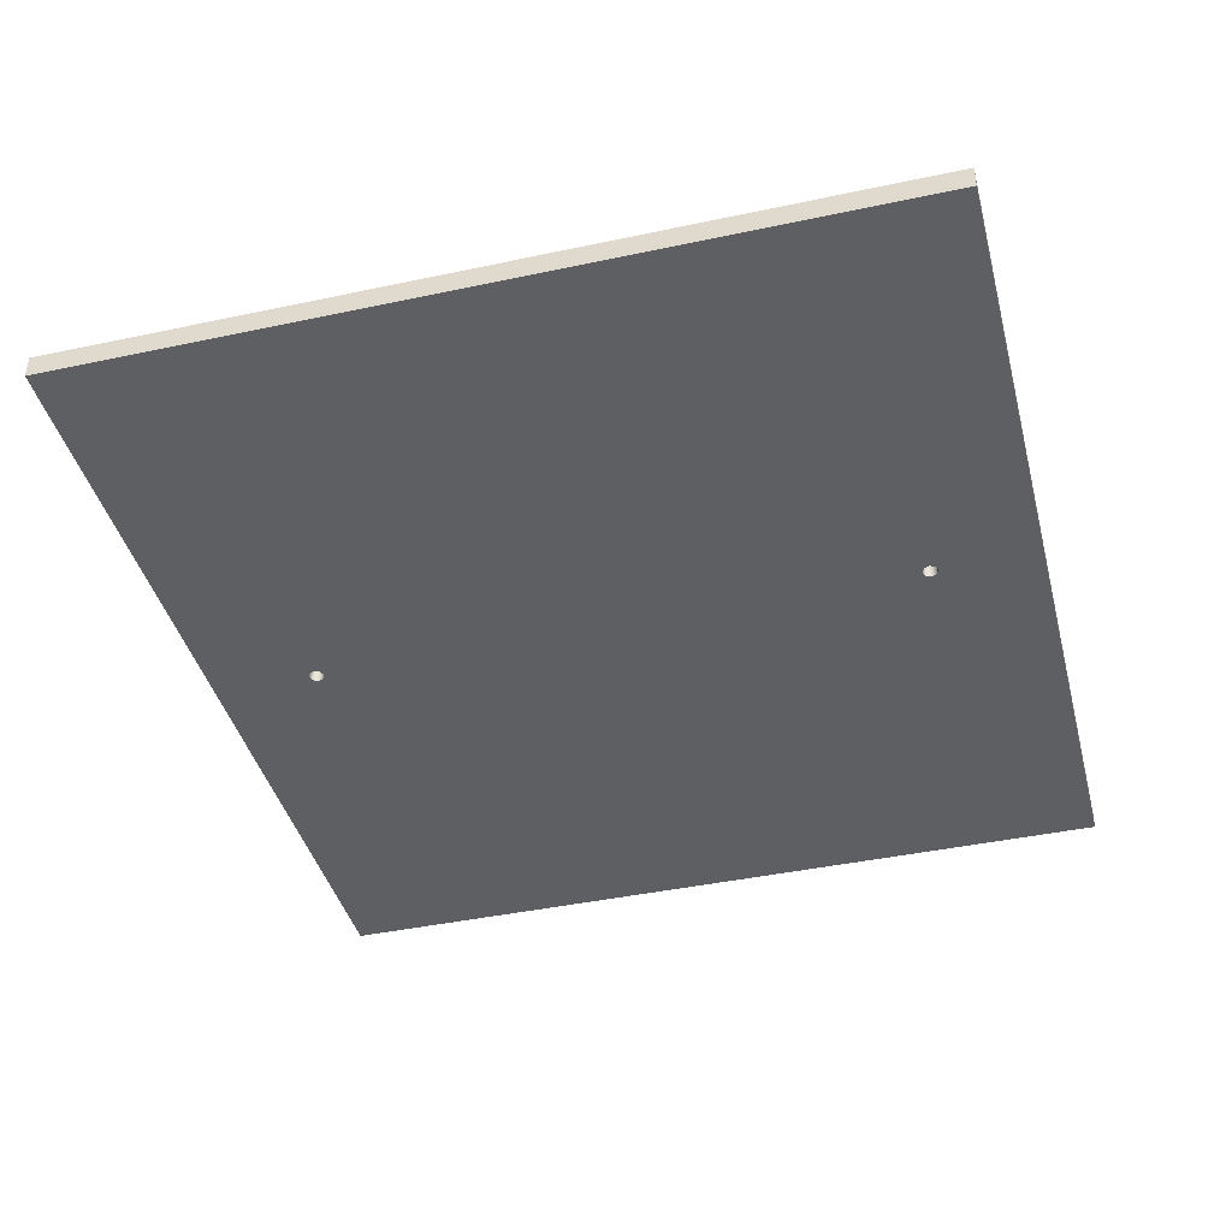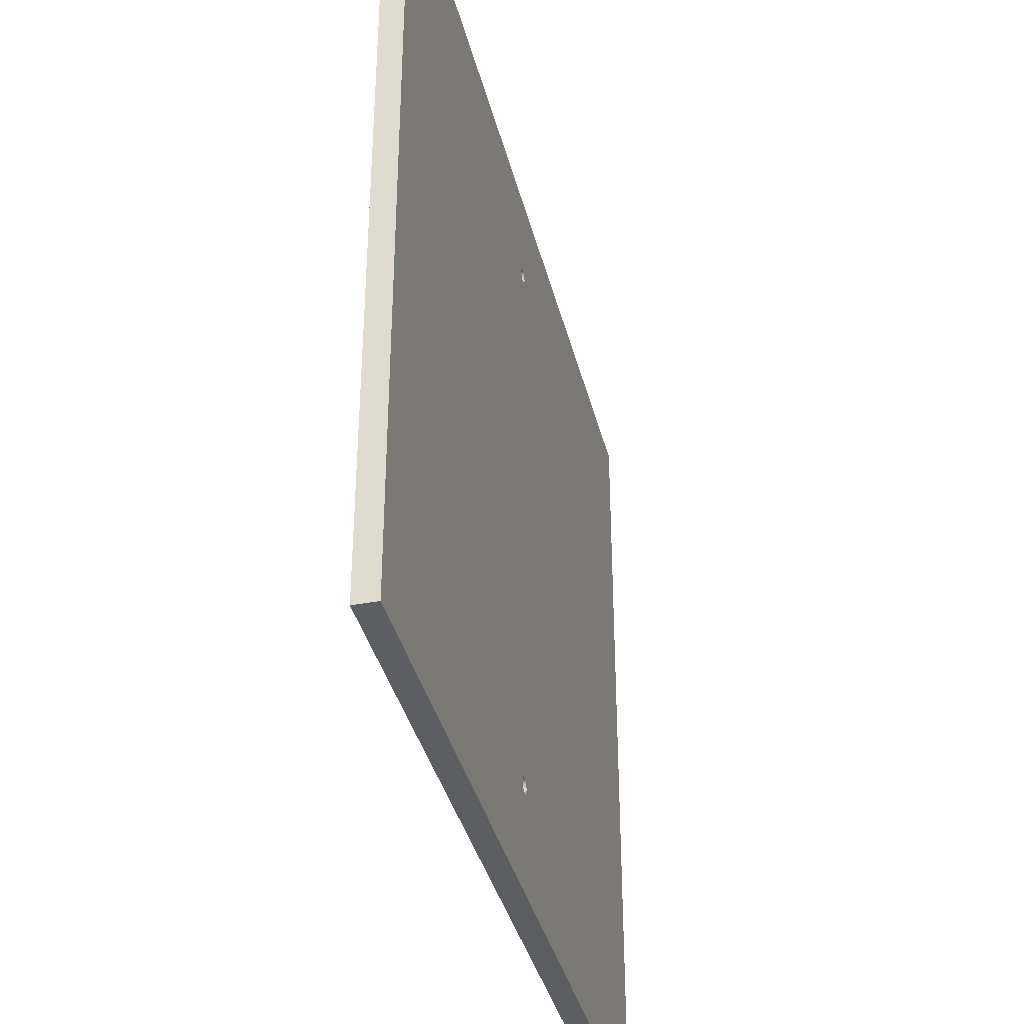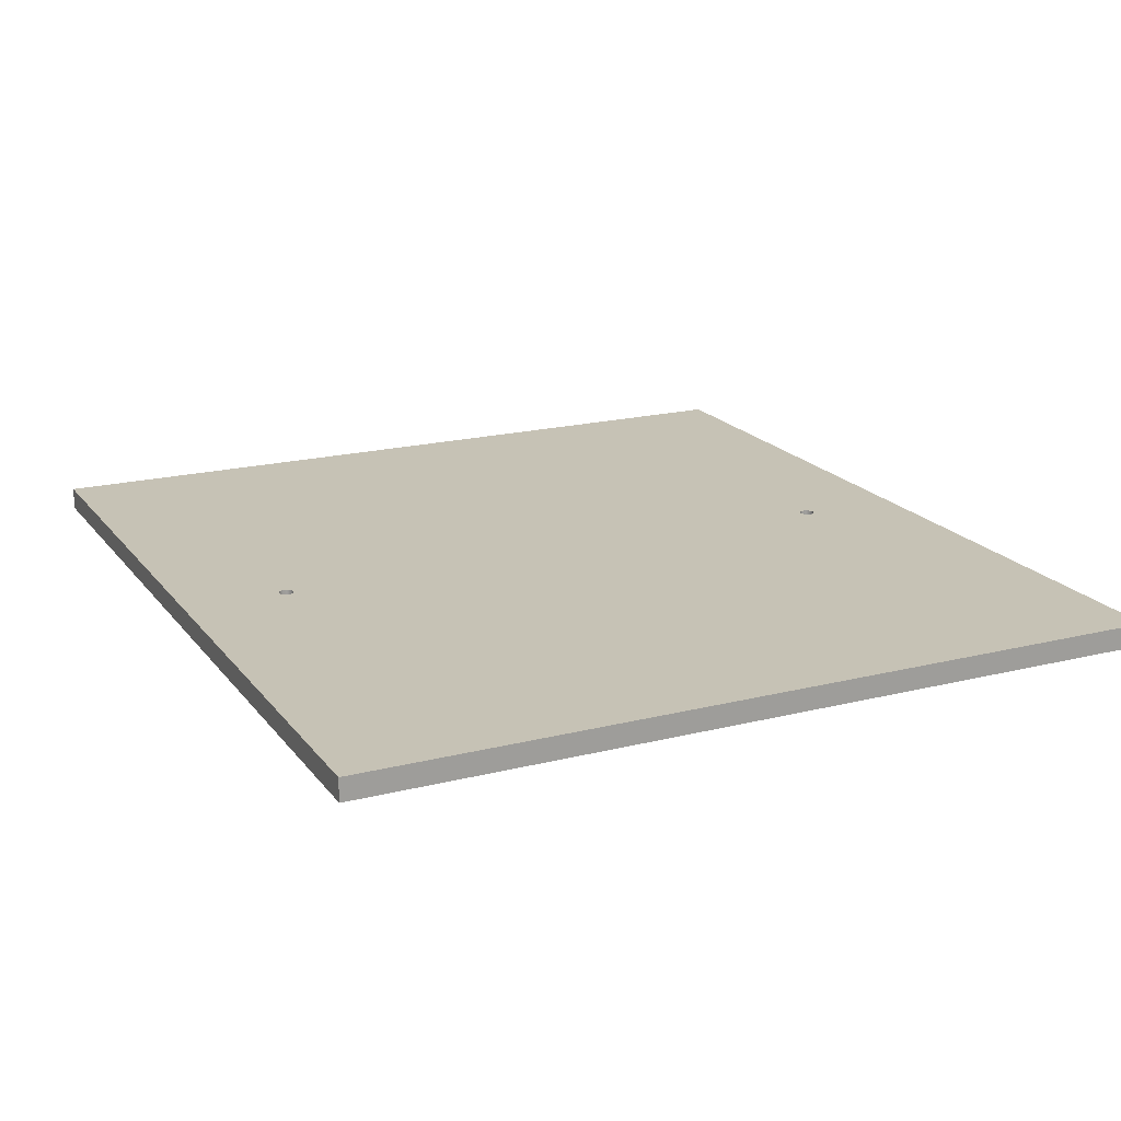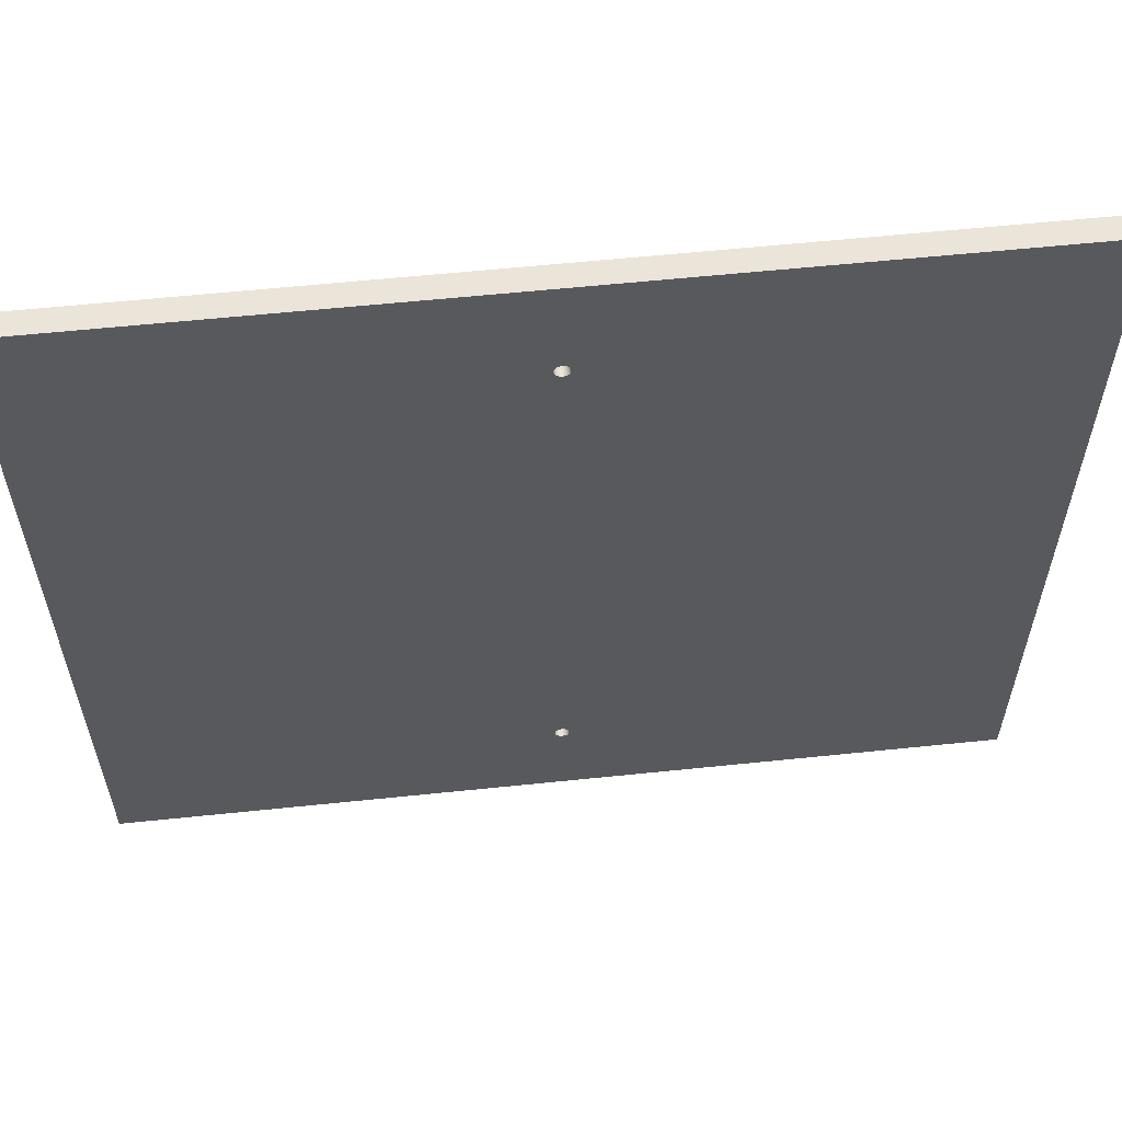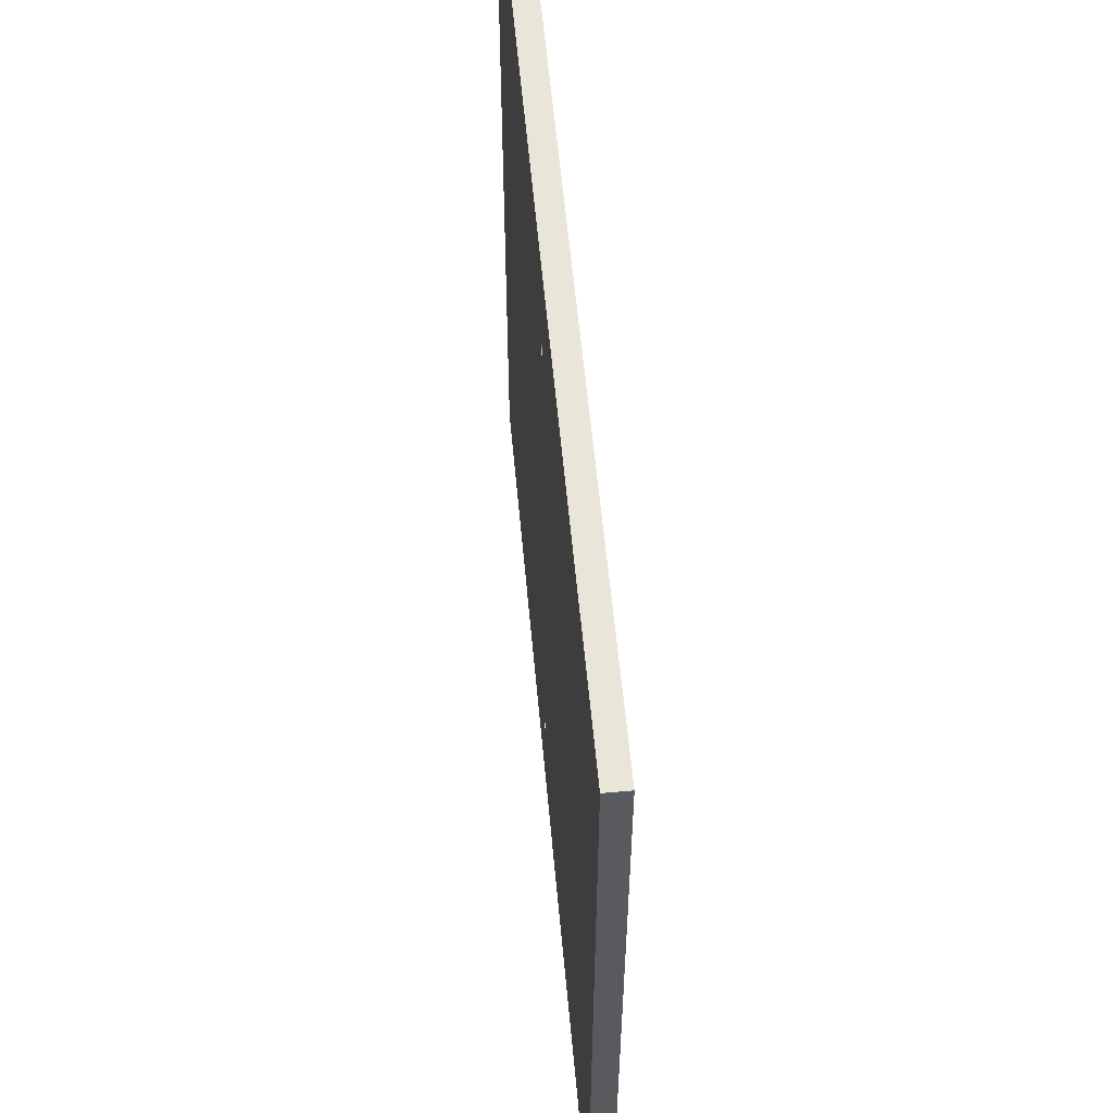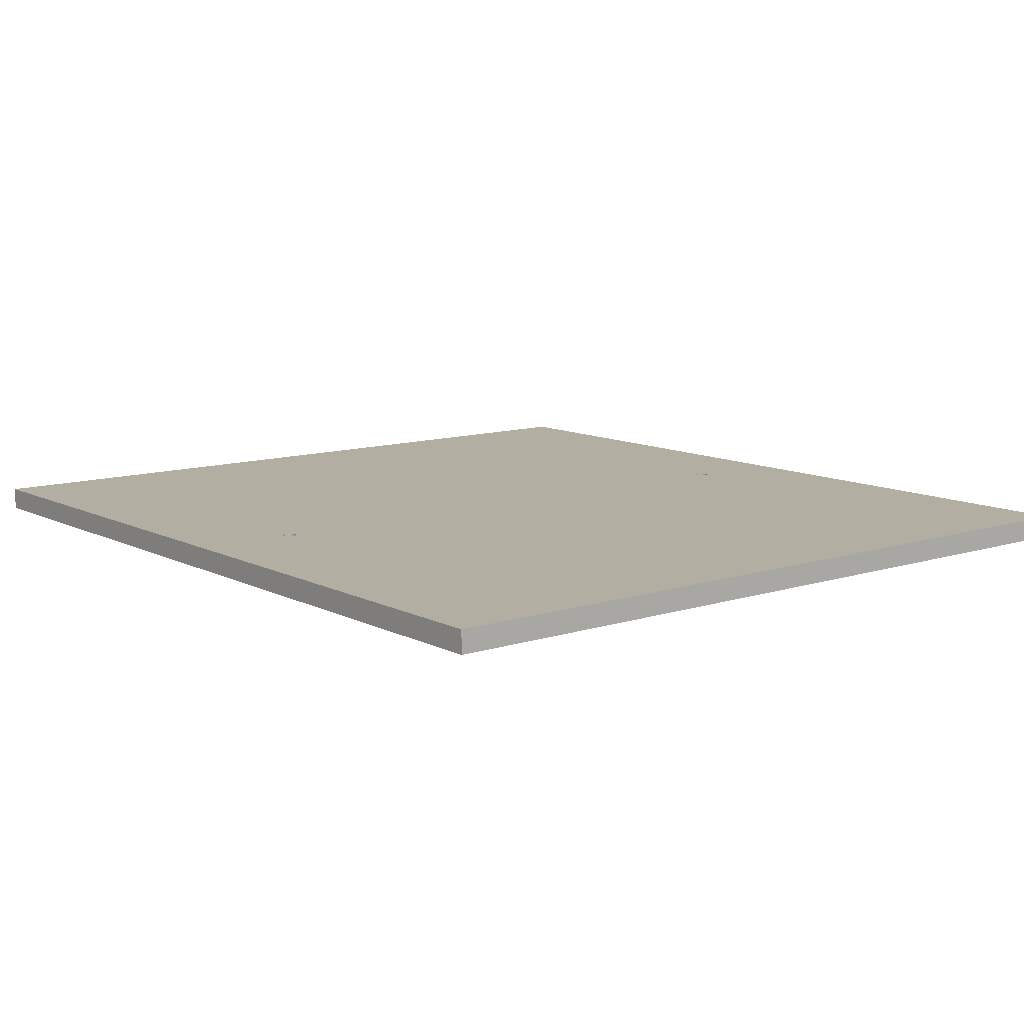
<metadata>
{"format":"obj","ext":"obj","renderer":"f3d","projection":"perspective","resolution":1024,"background":"white","views":[{"elev":-41.5,"azim":104.5,"up":"+Y"},{"elev":-37.5,"azim":103.7,"up":"+Z"},{"elev":18.9,"azim":-115.6,"up":"+Y"},{"elev":59.2,"azim":173.9,"up":"+Z"},{"elev":58.0,"azim":-95.2,"up":"+Z"},{"elev":10.8,"azim":-128.8,"up":"+Y"}]}
</metadata>
<code>
v 0.635 -0.9525 25.4
v 0.449 -0.9525 25.85
v -3.888e-17 -0.9525 26.03
v -0.449 -0.9525 25.85
v -0.635 -0.9525 25.4
v -0.449 -0.9525 24.95
v -3.888e-17 -0.9525 24.76
v 0.449 -0.9525 24.95
v 0.635 0.9525 25.4
v 0.449 0.9525 24.95
v -3.888e-17 0.9525 24.76
v -0.449 0.9525 24.95
v -0.635 0.9525 25.4
v -0.449 0.9525 25.85
v -3.888e-17 0.9525 26.03
v 0.449 0.9525 25.85
v 0.635 -0.9525 25.4
v 0.635 0.9525 25.4
v 0.635 -0.9525 -25.4
v 0.449 -0.9525 -24.95
v -3.888e-17 -0.9525 -24.76
v -0.449 -0.9525 -24.95
v -0.635 -0.9525 -25.4
v -0.449 -0.9525 -25.85
v -3.888e-17 -0.9525 -26.03
v 0.449 -0.9525 -25.85
v 0.635 0.9525 -25.4
v 0.449 0.9525 -25.85
v -3.888e-17 0.9525 -26.03
v -0.449 0.9525 -25.85
v -0.635 0.9525 -25.4
v -0.449 0.9525 -24.95
v -3.888e-17 0.9525 -24.76
v 0.449 0.9525 -24.95
v 0.635 -0.9525 -25.4
v 0.635 0.9525 -25.4
v 36.83 -0.9525 -34.29
v -36.83 -0.9525 -34.29
v -36.83 0.9525 -34.29
v 36.83 0.9525 -34.29
v -36.83 -0.9525 -34.29
v -36.83 -0.9525 34.29
v -36.83 0.9525 34.29
v -36.83 0.9525 -34.29
v 0.635 0.9525 25.4
v 0.449 0.9525 25.85
v -3.888e-17 0.9525 26.03
v -0.449 0.9525 25.85
v -0.635 0.9525 25.4
v -0.449 0.9525 24.95
v -3.888e-17 0.9525 24.76
v 0.449 0.9525 24.95
v 0.635 0.9525 -25.4
v 0.449 0.9525 -24.95
v -3.888e-17 0.9525 -24.76
v -0.449 0.9525 -24.95
v -0.635 0.9525 -25.4
v -0.449 0.9525 -25.85
v -3.888e-17 0.9525 -26.03
v 0.449 0.9525 -25.85
v -36.83 0.9525 -34.29
v -36.83 0.9525 34.29
v 36.83 0.9525 34.29
v 36.83 0.9525 -34.29
v 36.83 0.9525 -34.29
v 36.83 0.9525 34.29
v 36.83 -0.9525 34.29
v 36.83 -0.9525 -34.29
v 0.635 -0.9525 25.4
v 0.449 -0.9525 24.95
v -3.888e-17 -0.9525 24.76
v -0.449 -0.9525 24.95
v -0.635 -0.9525 25.4
v -0.449 -0.9525 25.85
v -3.888e-17 -0.9525 26.03
v 0.449 -0.9525 25.85
v 0.635 -0.9525 -25.4
v 0.449 -0.9525 -25.85
v -3.888e-17 -0.9525 -26.03
v -0.449 -0.9525 -25.85
v -0.635 -0.9525 -25.4
v -0.449 -0.9525 -24.95
v -3.888e-17 -0.9525 -24.76
v 0.449 -0.9525 -24.95
v 36.83 -0.9525 -34.29
v 36.83 -0.9525 34.29
v -36.83 -0.9525 34.29
v -36.83 -0.9525 -34.29
v -36.83 -0.9525 34.29
v 36.83 -0.9525 34.29
v 36.83 0.9525 34.29
v -36.83 0.9525 34.29
g 6a31cd06-e2d5-11ea-abd6-54bf646e7e1f
f 2 16 1
f 1 16 18
f 17 9 8
f 8 9 10
f 8 10 7
f 7 10 11
f 7 11 6
f 6 11 12
f 6 12 5
f 5 12 13
f 5 13 4
f 4 13 14
f 4 14 3
f 3 14 15
f 3 15 2
f 2 15 16
g 6a332d86-e2d5-11ea-81a0-54bf646e7e1f
f 20 34 19
f 19 34 36
f 35 27 26
f 26 27 28
f 26 28 25
f 25 28 29
f 25 29 24
f 24 29 30
f 24 30 23
f 23 30 31
f 23 31 22
f 22 31 32
f 22 32 21
f 21 32 33
f 21 33 20
f 20 33 34
g 69cd1e9e-e2d5-11ea-b4a7-54bf646e7e1f
f 37 38 40
f 40 38 39
g 69cde240-e2d5-11ea-b038-54bf646e7e1f
f 42 43 41
f 41 43 44
g 69cea634-e2d5-11ea-99f8-54bf646e7e1f
f 52 45 63
f 63 45 46
f 63 46 47
f 63 47 62
f 62 47 48
f 62 48 49
f 49 50 62
f 62 50 61
f 61 50 56
f 61 56 57
f 56 50 55
f 55 50 51
f 55 51 52
f 60 53 64
f 64 53 54
f 64 54 52
f 52 54 55
f 57 58 61
f 61 58 59
f 61 59 64
f 64 59 60
f 63 64 52
g 69cf42d8-e2d5-11ea-aba8-54bf646e7e1f
f 66 67 65
f 65 67 68
g 69d006be-e2d5-11ea-bbda-54bf646e7e1f
f 76 69 86
f 86 69 70
f 86 70 85
f 85 70 84
f 85 84 77
f 84 70 83
f 83 70 71
f 83 71 72
f 73 87 72
f 72 87 88
f 72 88 82
f 82 88 81
f 81 88 80
f 80 88 79
f 79 88 85
f 79 85 78
f 78 85 77
f 73 74 87
f 87 74 75
f 87 75 86
f 86 75 76
f 82 83 72
g 69d0a35e-e2d5-11ea-857c-54bf646e7e1f
f 89 90 92
f 92 90 91

</code>
